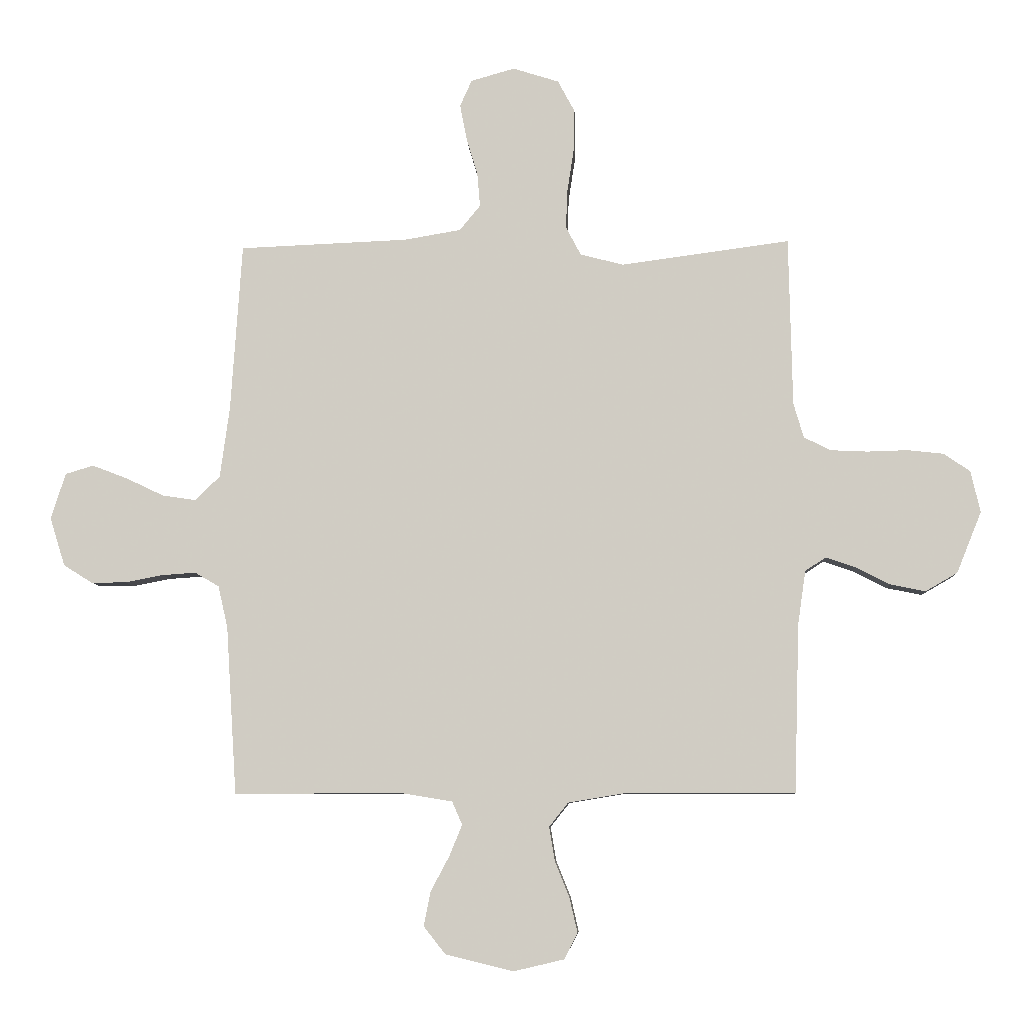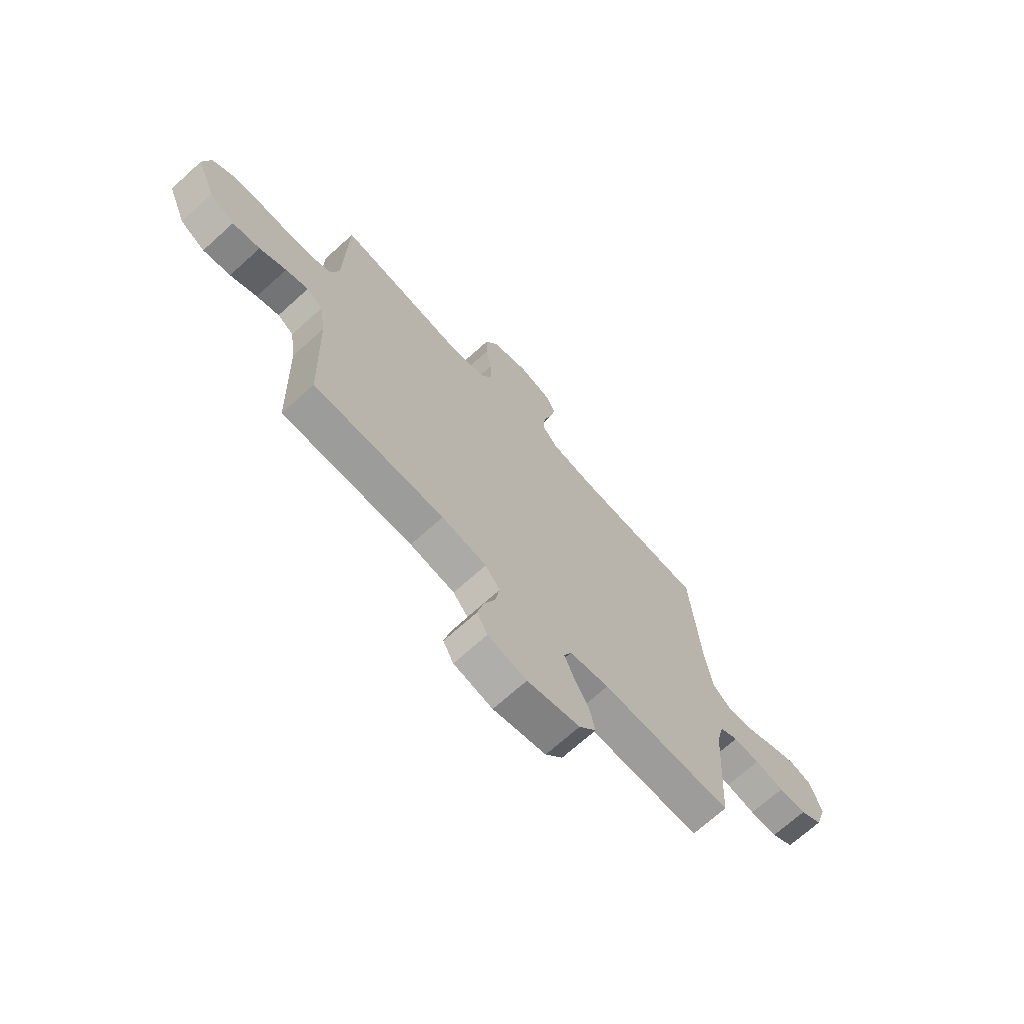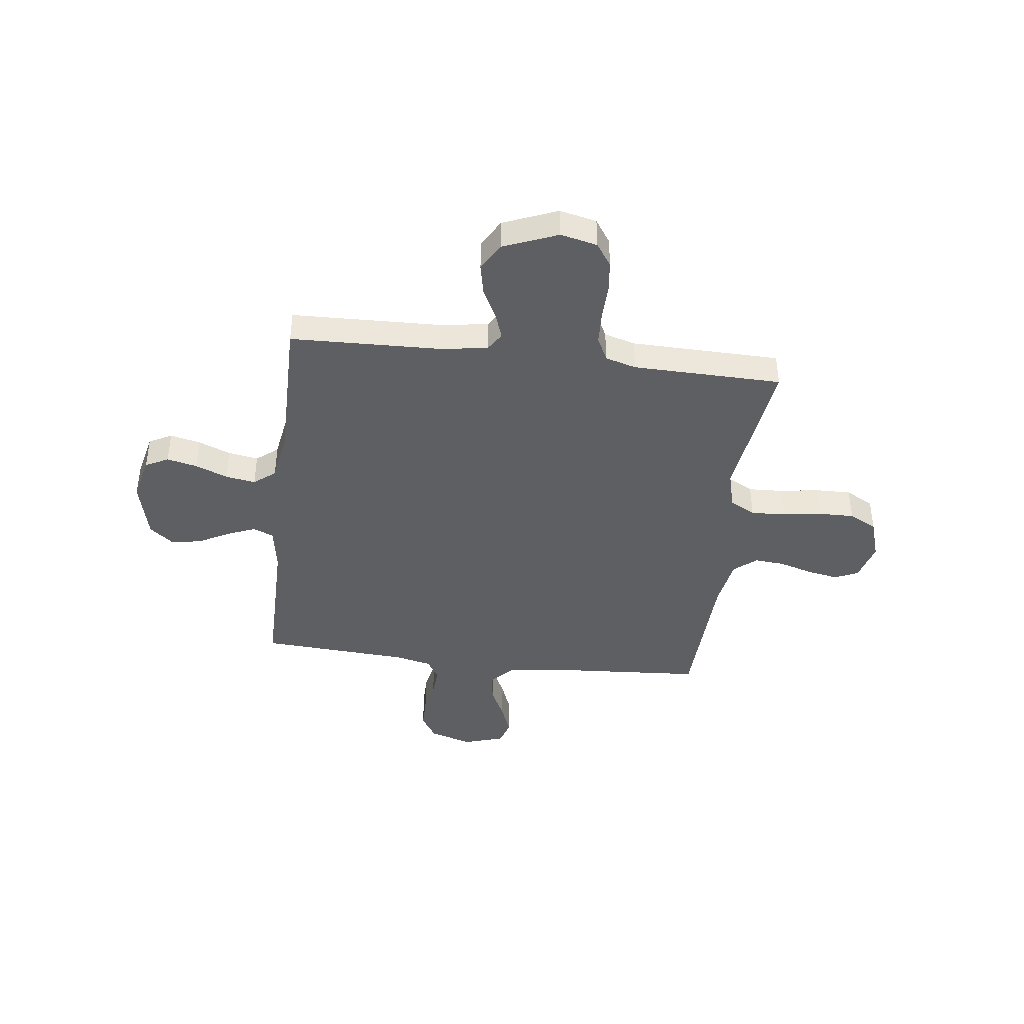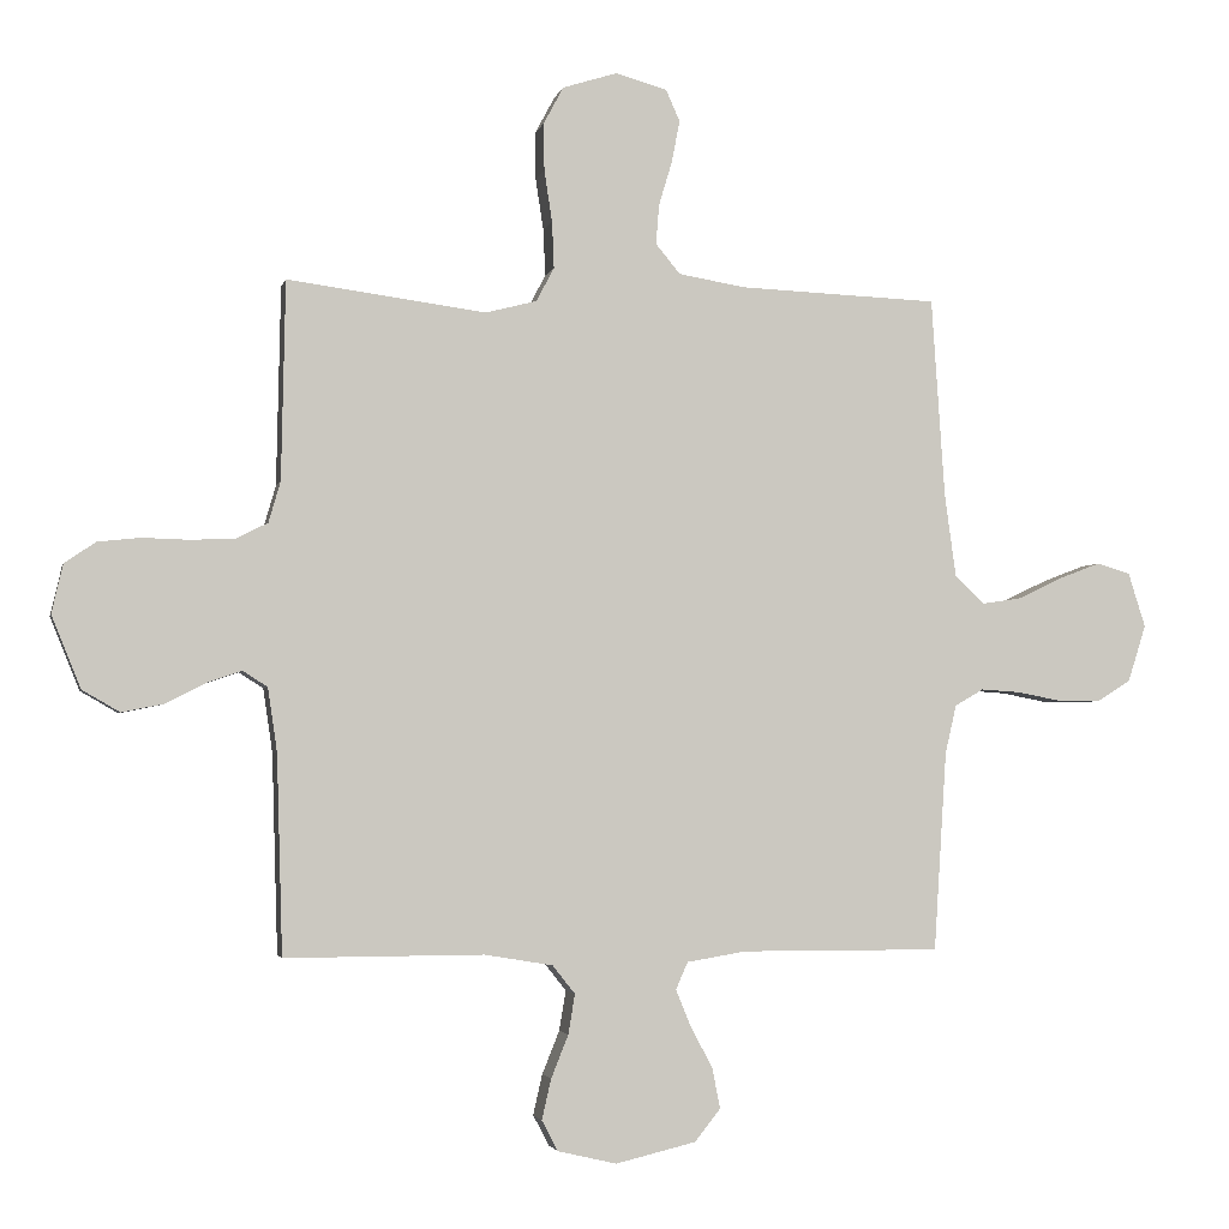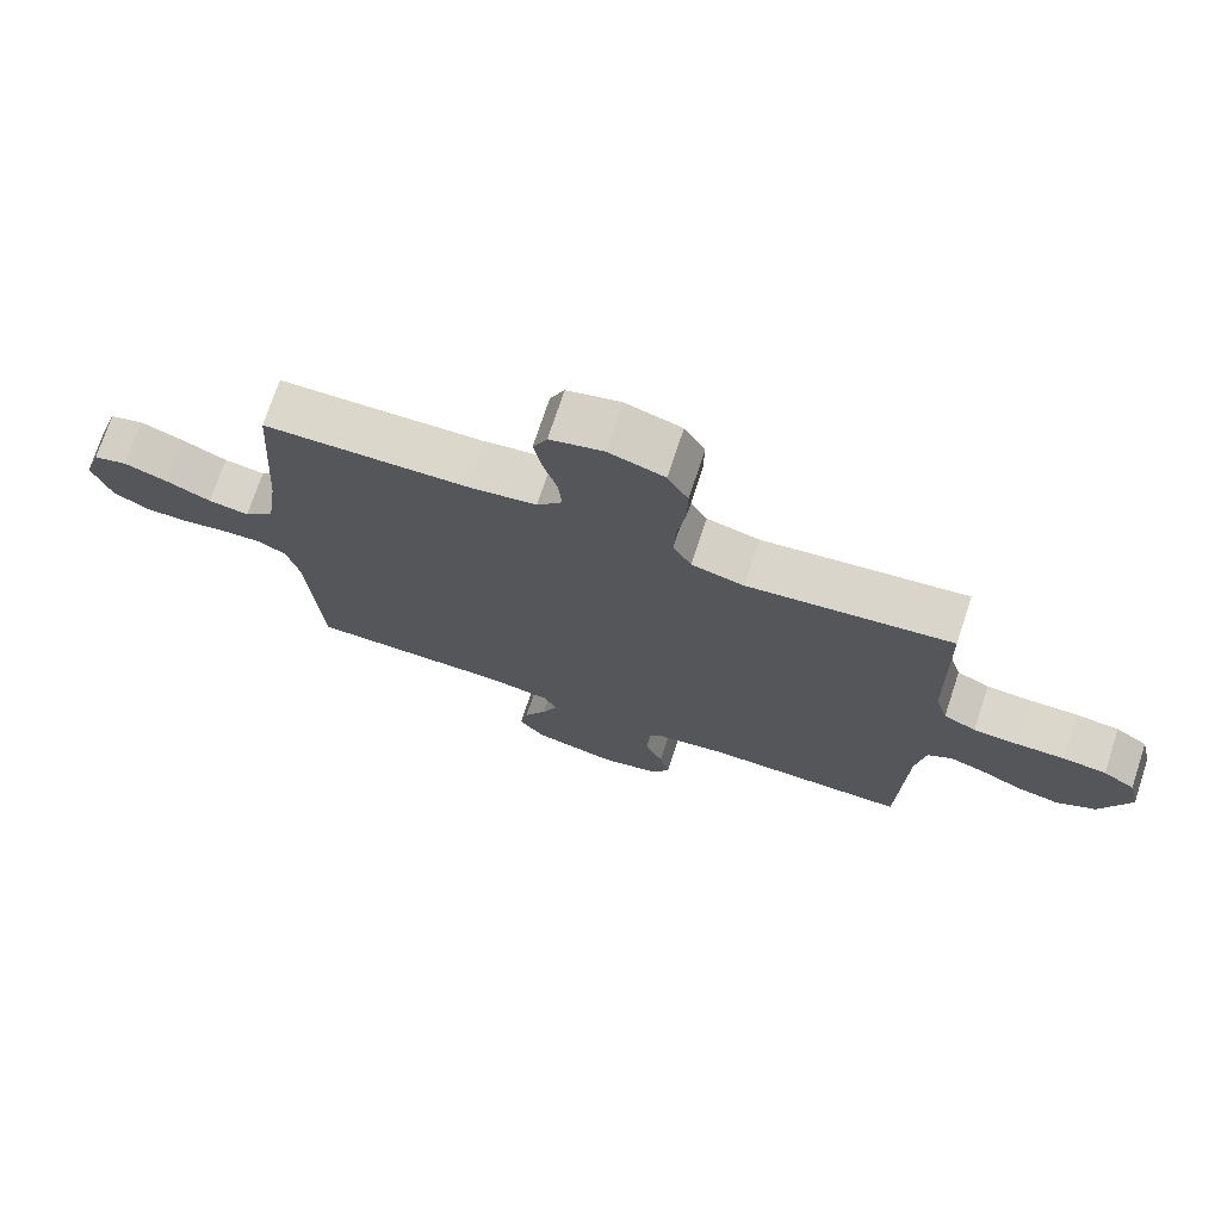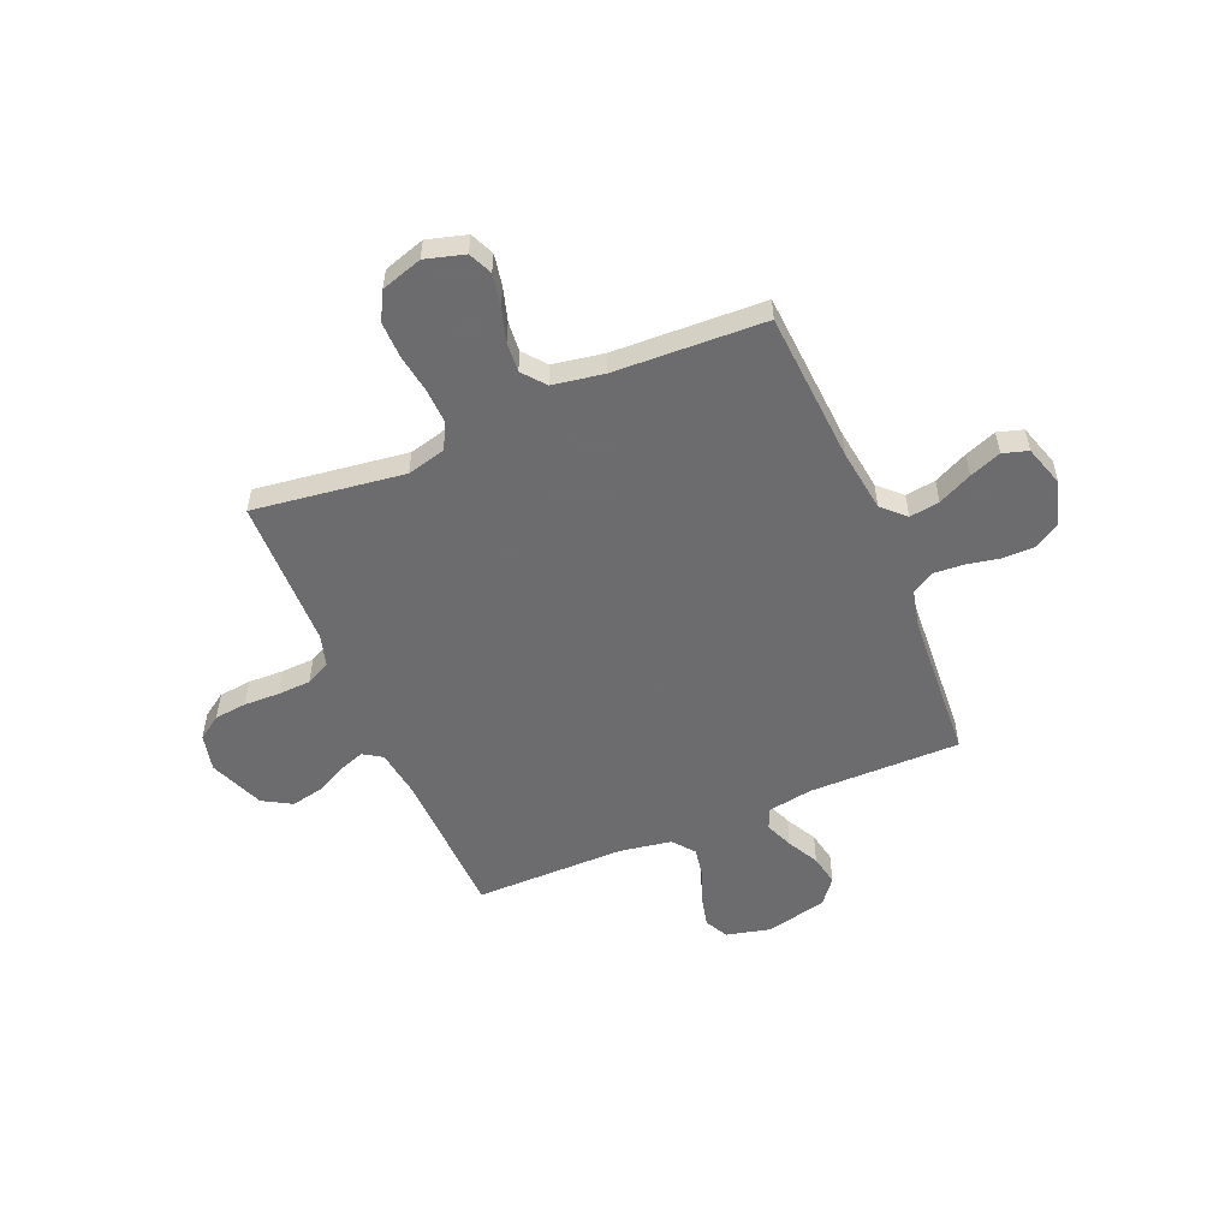
<metadata>
{"format":"obj","ext":"obj","renderer":"f3d","projection":"perspective","resolution":1024,"background":"white","views":[{"elev":-7.3,"azim":-176.8,"up":"+Z"},{"elev":-70.1,"azim":-47.9,"up":"+Z"},{"elev":-41.5,"azim":-97.0,"up":"+Y"},{"elev":-3.0,"azim":-12.2,"up":"+Z"},{"elev":73.5,"azim":-161.7,"up":"+Z"},{"elev":-53.8,"azim":22.8,"up":"+Y"}]}
</metadata>
<code>
v -0.5 0.07 -0.5
v -0.509 0.07 -0.2
v -0.523 0.07 -0.104
v -0.56 0.07 -0.08
v -0.612 0.07 -0.098
v -0.673 0.07 -0.129
v -0.736 0.07 -0.142
v -0.793 0.07 -0.109
v -0.837 0.07 0
v -0.82 0.07 0.074
v -0.773 0.07 0.106
v -0.709 0.07 0.113
v -0.638 0.07 0.111
v -0.572 0.07 0.114
v -0.524 0.07 0.138
v -0.506 0.07 0.2
v -0.5 0.07 0.5
v -0.2 0.07 0.46
v -0.123 0.07 0.48
v -0.096 0.07 0.531
v -0.099 0.07 0.601
v -0.111 0.07 0.679
v -0.112 0.07 0.751
v -0.082 0.07 0.807
v 0 0.07 0.833
v 0.078 0.07 0.811
v 0.099 0.07 0.764
v 0.087 0.07 0.701
v 0.067 0.07 0.634
v 0.062 0.07 0.574
v 0.099 0.07 0.529
v 0.2 0.07 0.512
v 0.5 0.07 0.5
v 0.52 0.07 0.2
v 0.537 0.07 0.075
v 0.581 0.07 0.032
v 0.641 0.07 0.041
v 0.708 0.07 0.073
v 0.771 0.07 0.097
v 0.821 0.07 0.082
v 0.847 0.07 0
v 0.82 0.07 -0.086
v 0.769 0.07 -0.118
v 0.706 0.07 -0.118
v 0.639 0.07 -0.105
v 0.579 0.07 -0.101
v 0.536 0.07 -0.126
v 0.519 0.07 -0.2
v 0.5 0.07 -0.5
v 0.2 0.07 -0.499
v 0.11 0.07 -0.514
v 0.092 0.07 -0.555
v 0.115 0.07 -0.611
v 0.148 0.07 -0.673
v 0.16 0.07 -0.734
v 0.121 0.07 -0.783
v 0 0.07 -0.812
v -0.089 0.07 -0.791
v -0.113 0.07 -0.745
v -0.099 0.07 -0.684
v -0.073 0.07 -0.619
v -0.063 0.07 -0.559
v -0.097 0.07 -0.516
v -0.2 0.07 -0.499
v -0.5 0 -0.5
v -0.509 0 -0.2
v -0.523 0 -0.104
v -0.56 0 -0.08
v -0.612 0 -0.098
v -0.673 0 -0.129
v -0.736 0 -0.142
v -0.793 0 -0.109
v -0.837 0 0
v -0.82 0 0.074
v -0.773 0 0.106
v -0.709 0 0.113
v -0.638 0 0.111
v -0.572 0 0.114
v -0.524 0 0.138
v -0.506 0 0.2
v -0.5 0 0.5
v -0.2 0 0.46
v -0.123 0 0.48
v -0.096 0 0.531
v -0.099 0 0.601
v -0.111 0 0.679
v -0.112 0 0.751
v -0.082 0 0.807
v 0 0 0.833
v 0.078 0 0.811
v 0.099 0 0.764
v 0.087 0 0.701
v 0.067 0 0.634
v 0.062 0 0.574
v 0.099 0 0.529
v 0.2 0 0.512
v 0.5 0 0.5
v 0.52 0 0.2
v 0.537 0 0.075
v 0.581 0 0.032
v 0.641 0 0.041
v 0.708 0 0.073
v 0.771 0 0.097
v 0.821 0 0.082
v 0.847 0 0
v 0.82 0 -0.086
v 0.769 0 -0.118
v 0.706 0 -0.118
v 0.639 0 -0.105
v 0.579 0 -0.101
v 0.536 0 -0.126
v 0.519 0 -0.2
v 0.5 0 -0.5
v 0.2 0 -0.499
v 0.11 0 -0.514
v 0.092 0 -0.555
v 0.115 0 -0.611
v 0.148 0 -0.673
v 0.16 0 -0.734
v 0.121 0 -0.783
v 0 0 -0.812
v -0.089 0 -0.791
v -0.113 0 -0.745
v -0.099 0 -0.684
v -0.073 0 -0.619
v -0.063 0 -0.559
v -0.097 0 -0.516
v -0.2 0 -0.499
f 59 60 61
f 58 59 61
f 57 58 61
f 56 57 61
f 55 56 61
f 54 55 61
f 53 54 61
f 52 53 61 62
f 51 52 62 63
f 48 49 50
f 51 63 64
f 50 51 64
f 48 50 64
f 47 48 64
f 43 44 45
f 42 43 45
f 41 42 45
f 40 41 45
f 39 40 45
f 38 39 45
f 37 38 45
f 36 37 45 46
f 64 1 2
f 47 64 2
f 46 47 2
f 36 46 2
f 35 36 2
f 27 28 29
f 26 27 29
f 25 26 29
f 24 25 29
f 23 24 29
f 22 23 29
f 21 22 29
f 20 21 29 30
f 19 20 30 31
f 16 17 18
f 19 31 32
f 18 19 32
f 16 18 32
f 15 16 32
f 11 12 13
f 10 11 13
f 9 10 13
f 8 9 13
f 7 8 13
f 6 7 13
f 5 6 13
f 4 5 13 14
f 3 4 14 15
f 3 15 32
f 2 3 32
f 35 2 32
f 34 35 32
f 32 33 34
f 125 124 123
f 125 123 122
f 125 122 121
f 125 121 120
f 125 120 119
f 125 119 118
f 125 118 117
f 126 125 117 116
f 127 126 116 115
f 114 113 112
f 128 127 115
f 128 115 114
f 128 114 112
f 128 112 111
f 109 108 107
f 109 107 106
f 109 106 105
f 109 105 104
f 109 104 103
f 109 103 102
f 109 102 101
f 110 109 101 100
f 66 65 128
f 66 128 111
f 66 111 110
f 66 110 100
f 66 100 99
f 93 92 91
f 93 91 90
f 93 90 89
f 93 89 88
f 93 88 87
f 93 87 86
f 93 86 85
f 94 93 85 84
f 95 94 84 83
f 82 81 80
f 96 95 83
f 96 83 82
f 96 82 80
f 96 80 79
f 77 76 75
f 77 75 74
f 77 74 73
f 77 73 72
f 77 72 71
f 77 71 70
f 77 70 69
f 78 77 69 68
f 79 78 68 67
f 96 79 67
f 96 67 66
f 96 66 99
f 96 99 98
f 98 97 96
f 1 65 66 2
f 2 66 67 3
f 3 67 68 4
f 4 68 69 5
f 5 69 70 6
f 6 70 71 7
f 7 71 72 8
f 8 72 73 9
f 9 73 74 10
f 10 74 75 11
f 11 75 76 12
f 12 76 77 13
f 13 77 78 14
f 14 78 79 15
f 15 79 80 16
f 16 80 81 17
f 17 81 82 18
f 18 82 83 19
f 19 83 84 20
f 20 84 85 21
f 21 85 86 22
f 22 86 87 23
f 23 87 88 24
f 24 88 89 25
f 25 89 90 26
f 26 90 91 27
f 27 91 92 28
f 28 92 93 29
f 29 93 94 30
f 30 94 95 31
f 31 95 96 32
f 32 96 97 33
f 33 97 98 34
f 34 98 99 35
f 35 99 100 36
f 36 100 101 37
f 37 101 102 38
f 38 102 103 39
f 39 103 104 40
f 40 104 105 41
f 41 105 106 42
f 42 106 107 43
f 43 107 108 44
f 44 108 109 45
f 45 109 110 46
f 46 110 111 47
f 47 111 112 48
f 48 112 113 49
f 49 113 114 50
f 50 114 115 51
f 51 115 116 52
f 52 116 117 53
f 53 117 118 54
f 54 118 119 55
f 55 119 120 56
f 56 120 121 57
f 57 121 122 58
f 58 122 123 59
f 59 123 124 60
f 60 124 125 61
f 61 125 126 62
f 62 126 127 63
f 63 127 128 64
f 64 128 65 1

</code>
